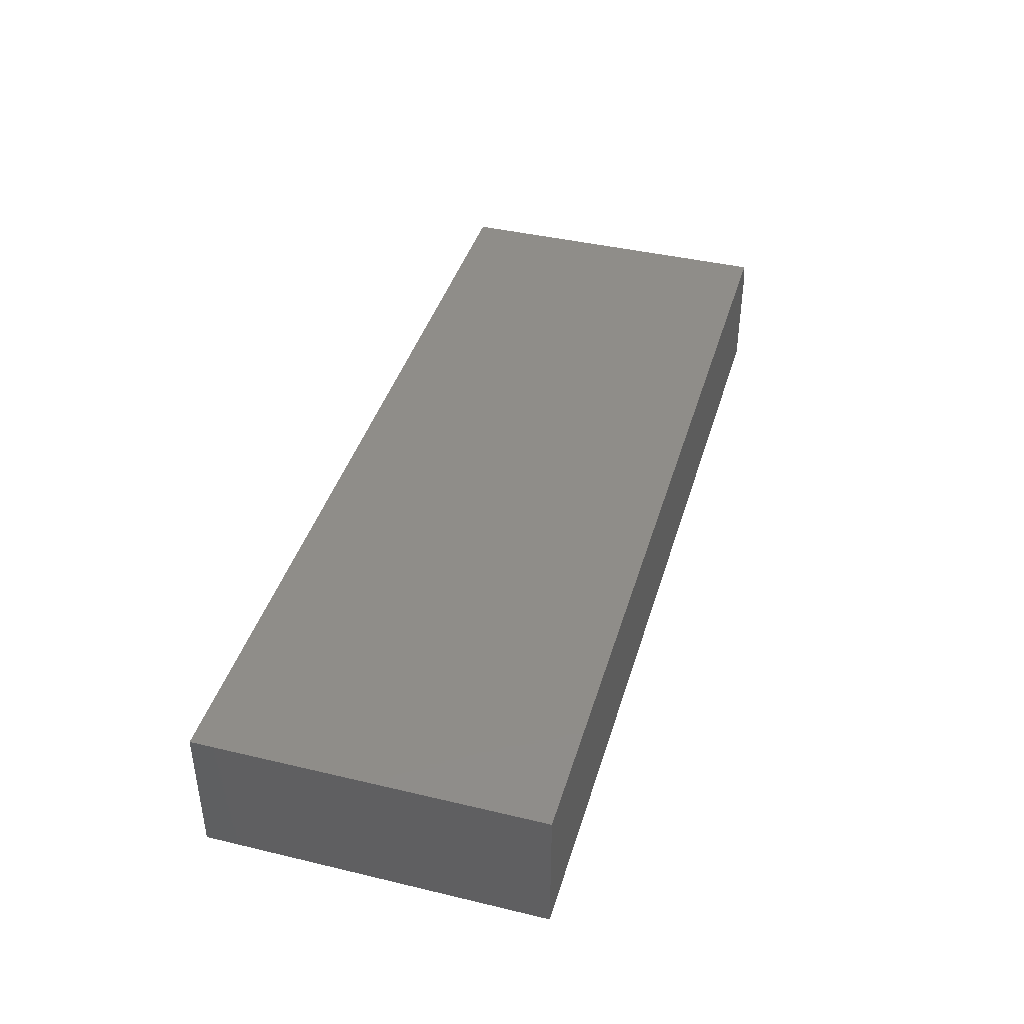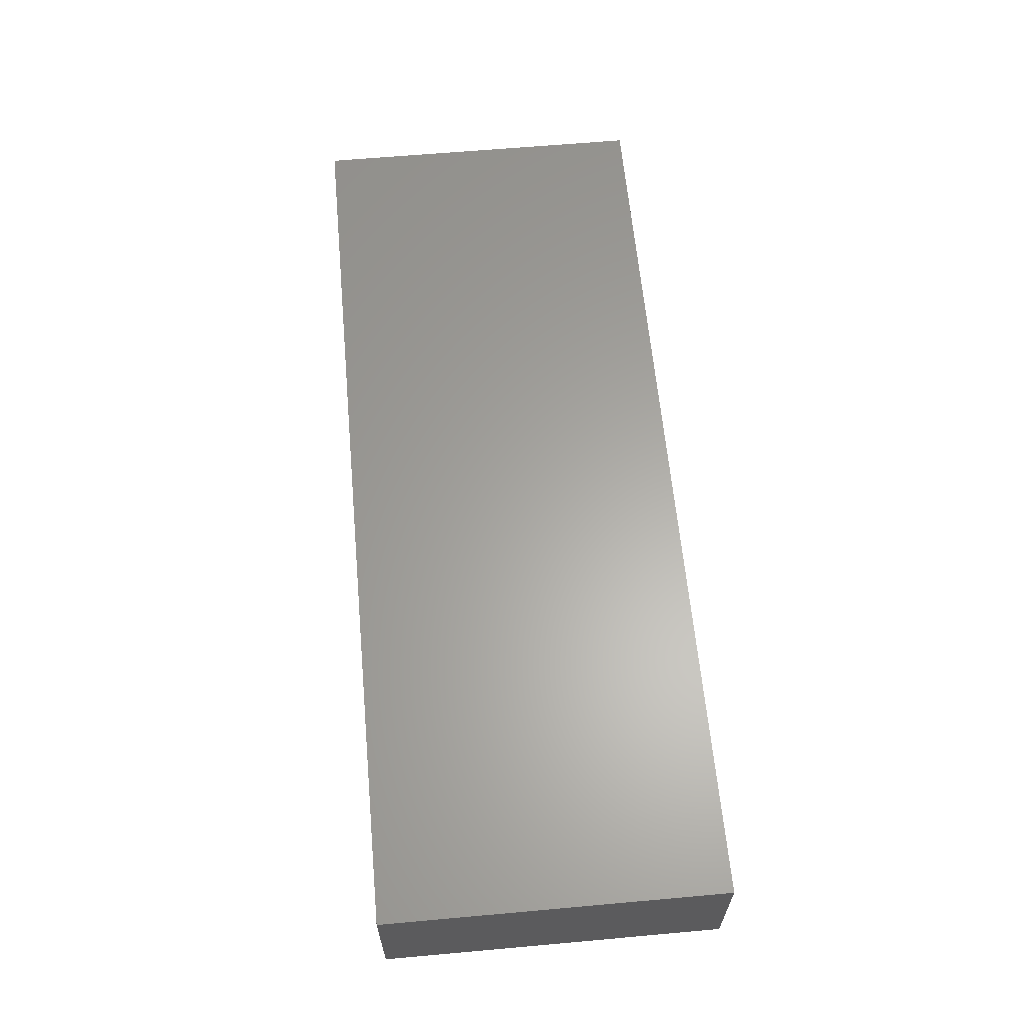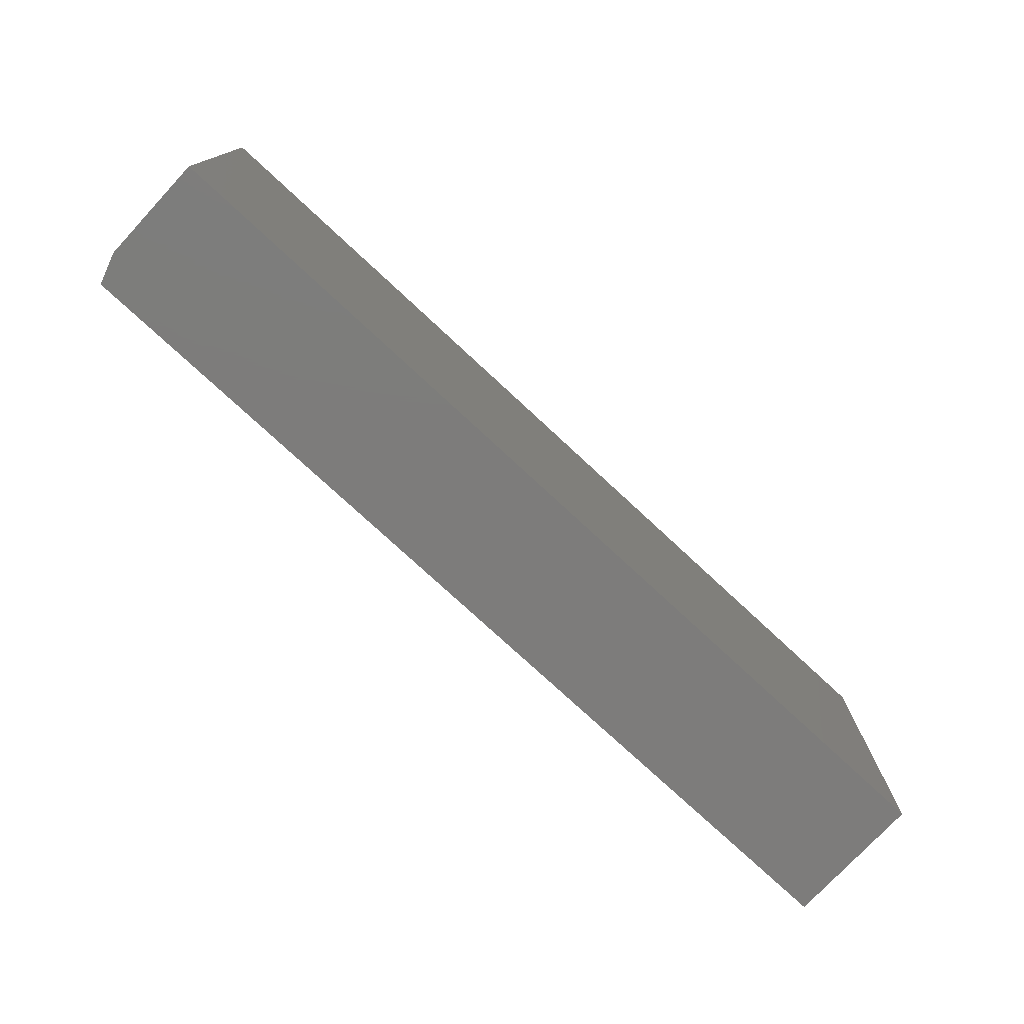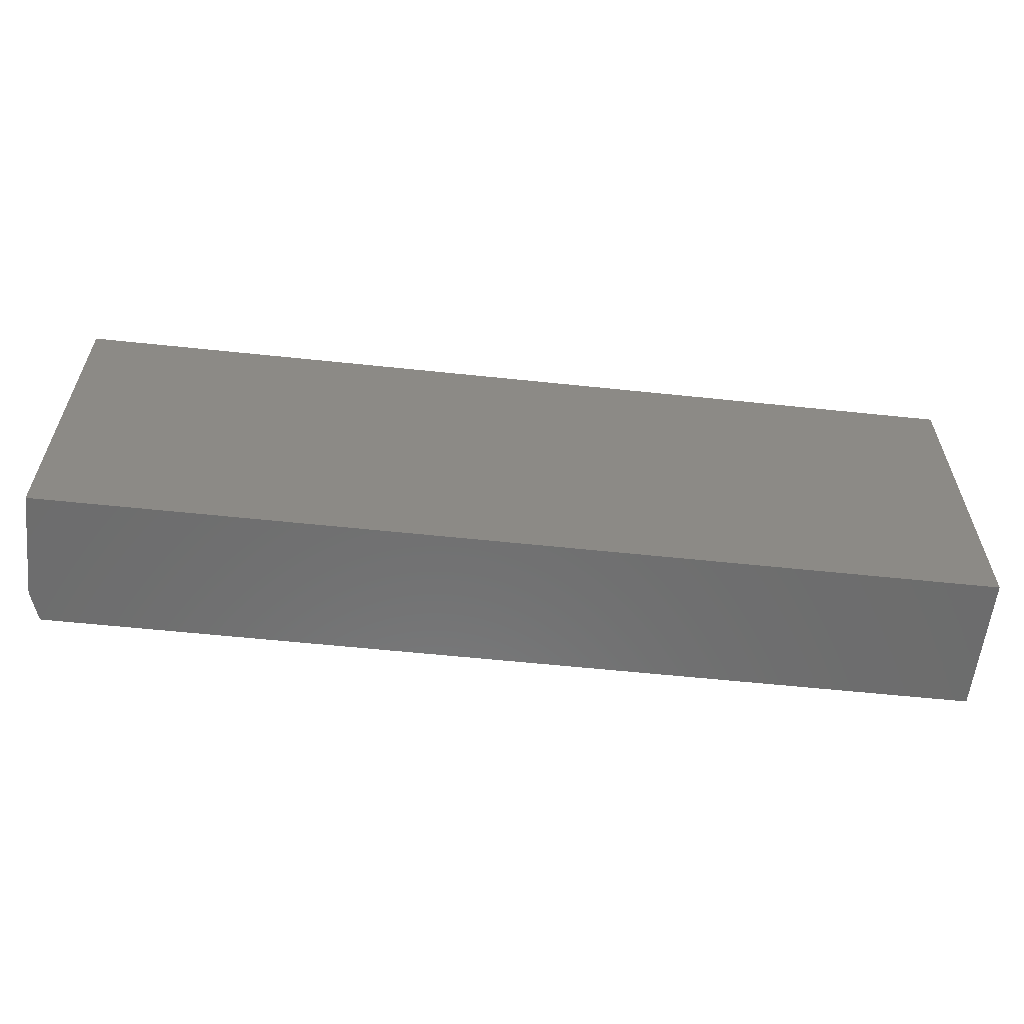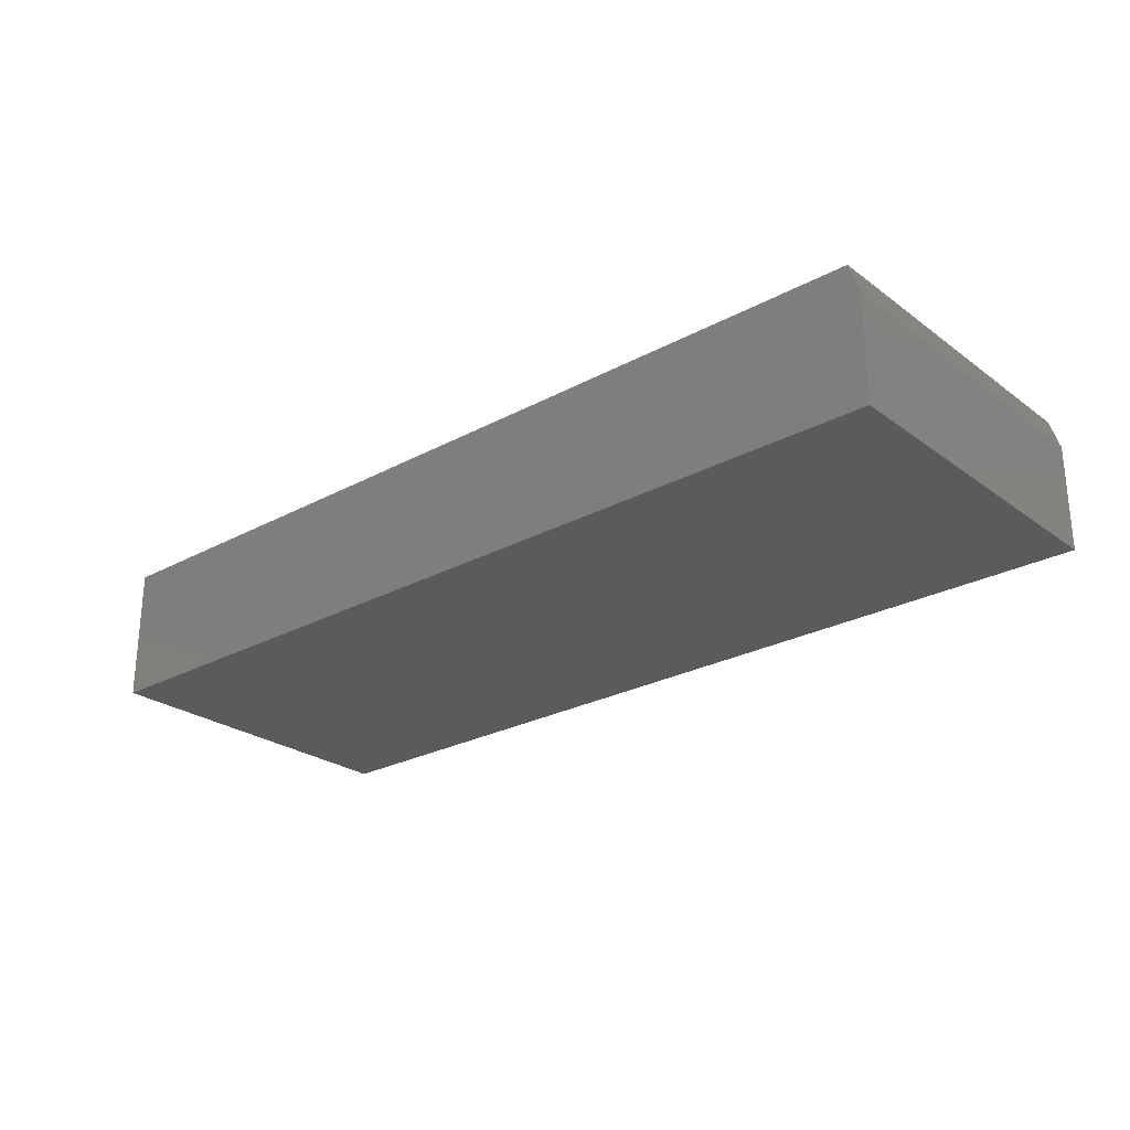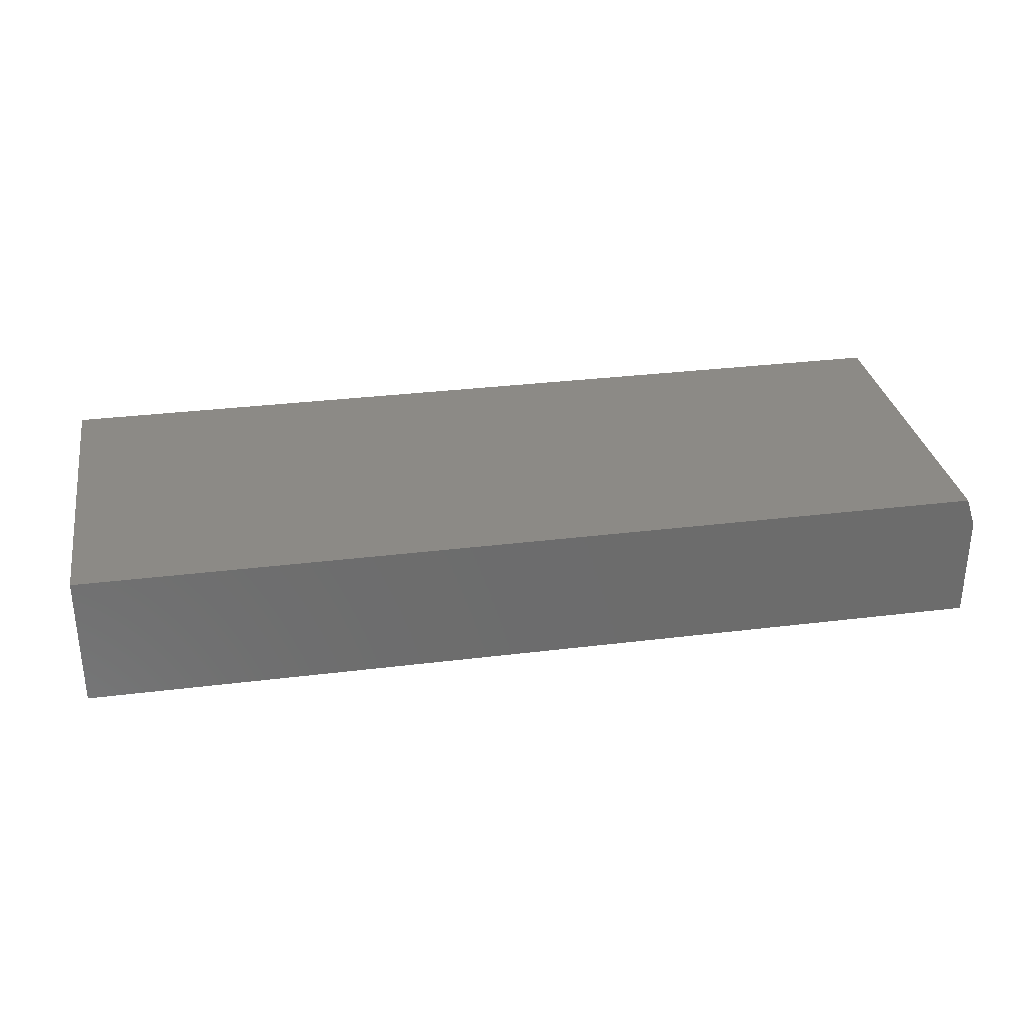
<metadata>
{"format":"stl","ext":"stl","renderer":"f3d","projection":"perspective","resolution":1024,"background":"white","views":[{"elev":41.0,"azim":106.2,"up":"+Y"},{"elev":62.3,"azim":84.8,"up":"+Y"},{"elev":-76.0,"azim":-42.9,"up":"+Z"},{"elev":-59.0,"azim":-6.2,"up":"+Z"},{"elev":-25.7,"azim":-139.2,"up":"+Y"},{"elev":31.3,"azim":170.0,"up":"+Y"}]}
</metadata>
<code>
# stl→obj: 10 verts, 16 faces
v -0.7344 1.735e-18 -0.2109
v -0.7344 3.097e-17 0.3158
v 0.6797 1.587e-16 -0.2109
v 0.6797 1.88e-16 0.3158
v -0.75 -0.2109 0.3158
v -0.75 -0.04688 0.3158
v -0.75 -0.2109 -0.2109
v -0.75 -0.04688 -0.2109
v 0.6797 -0.2109 0.3158
v 0.6797 -0.2109 -0.2109
f 1 2 3
f 3 2 4
f 5 6 7
f 7 6 8
f 9 4 5
f 5 4 2
f 5 2 6
f 3 10 1
f 1 10 7
f 1 7 8
f 6 2 8
f 8 2 1
f 7 10 5
f 5 10 9
f 10 3 9
f 9 3 4

</code>
